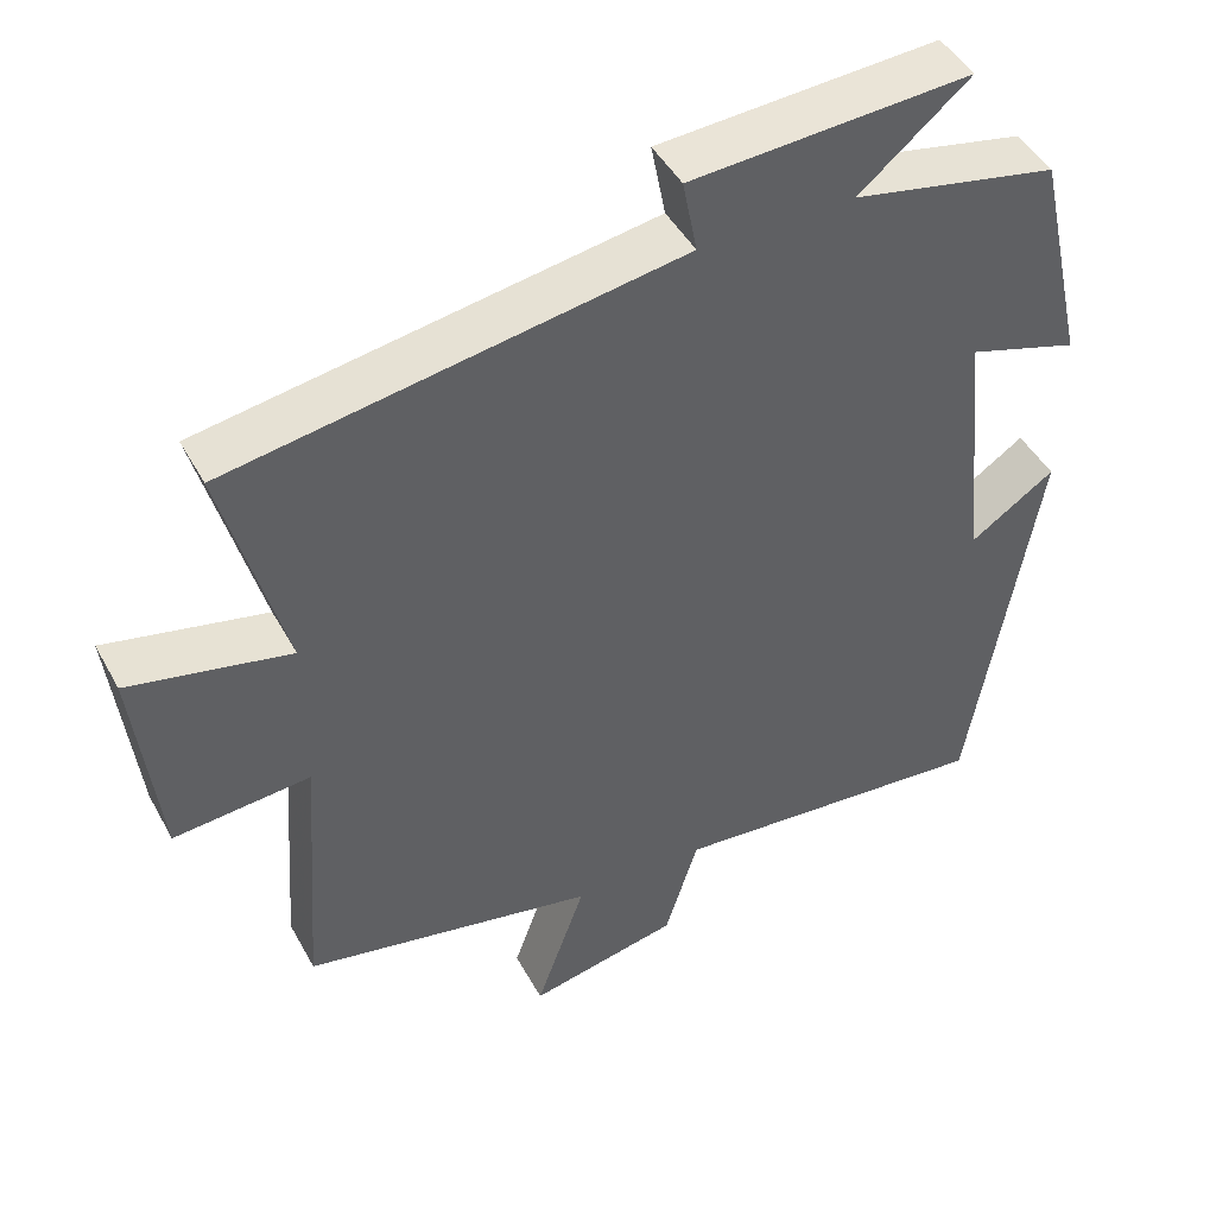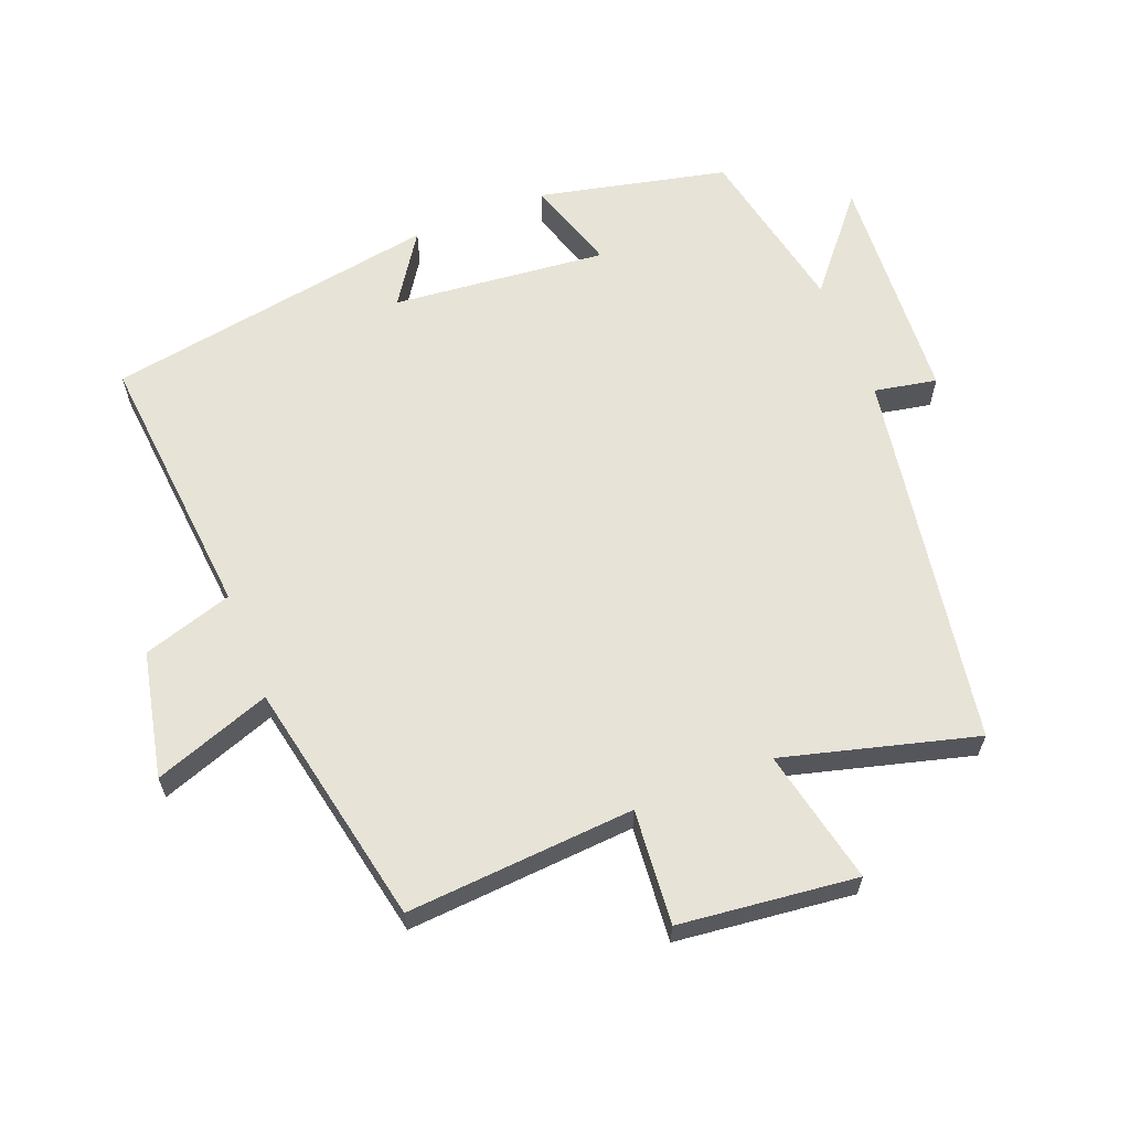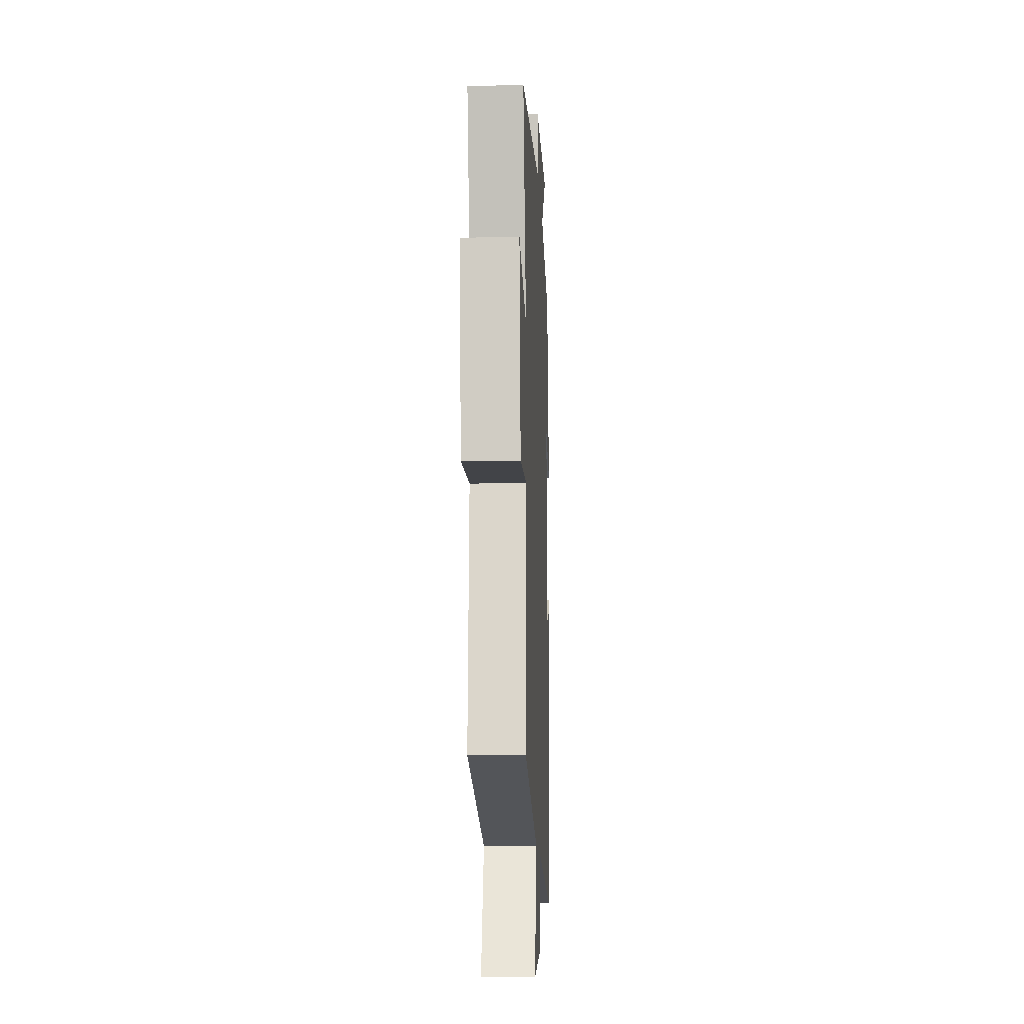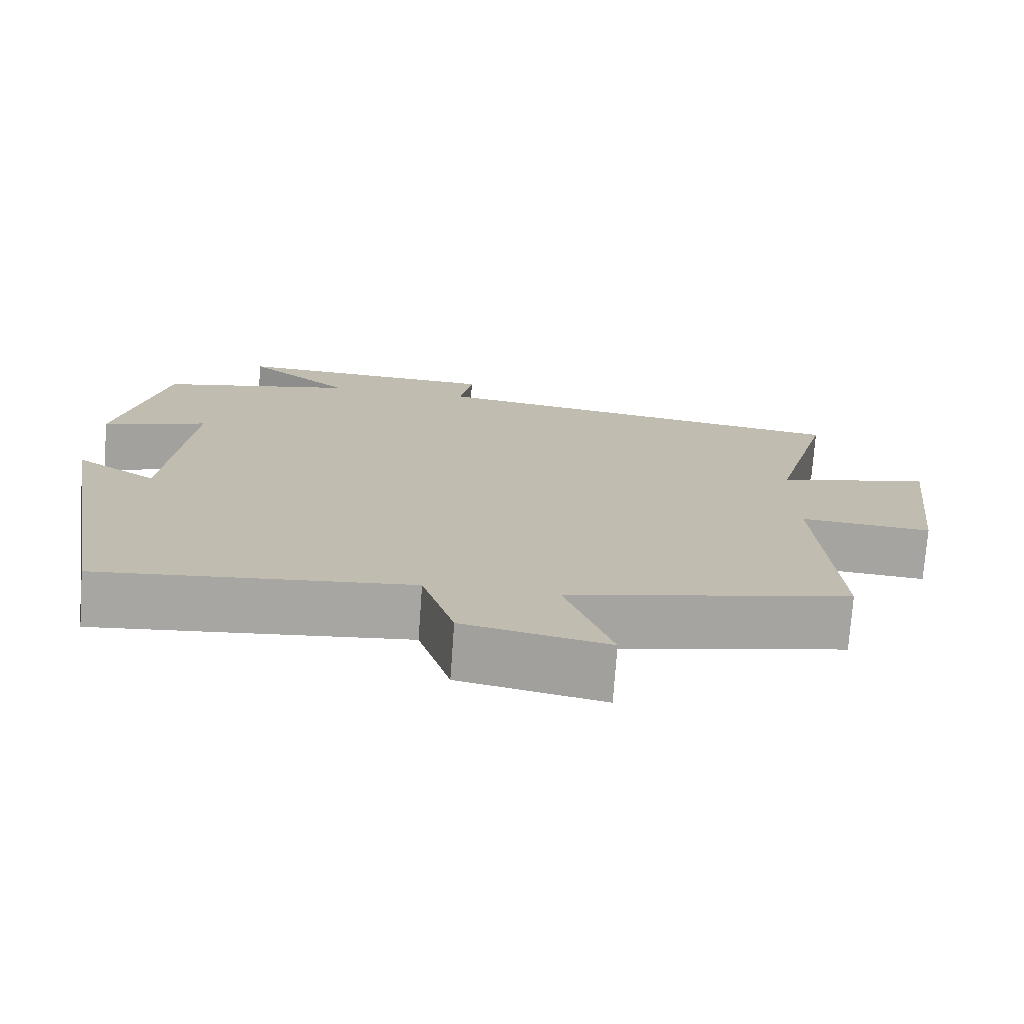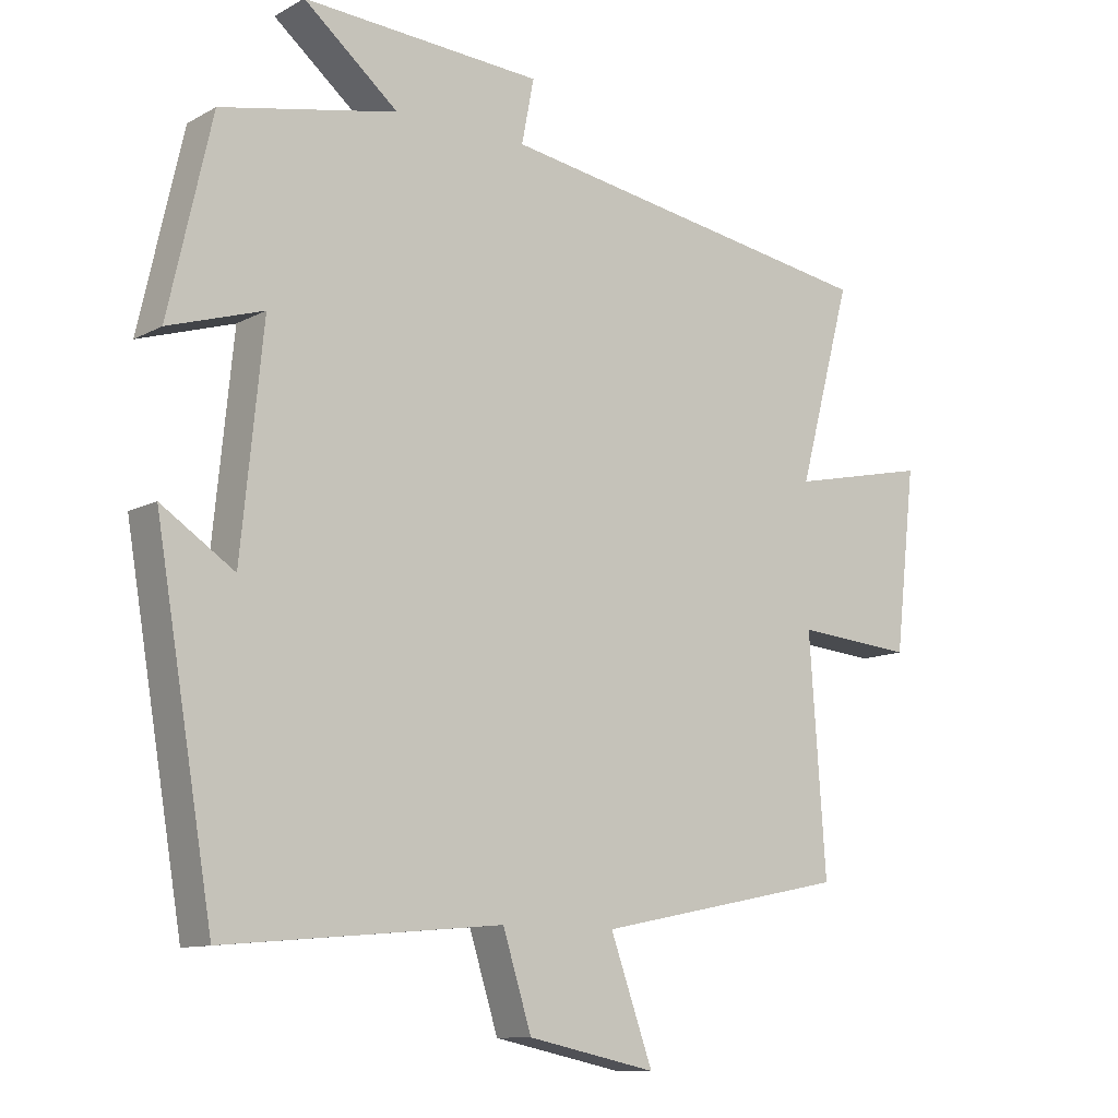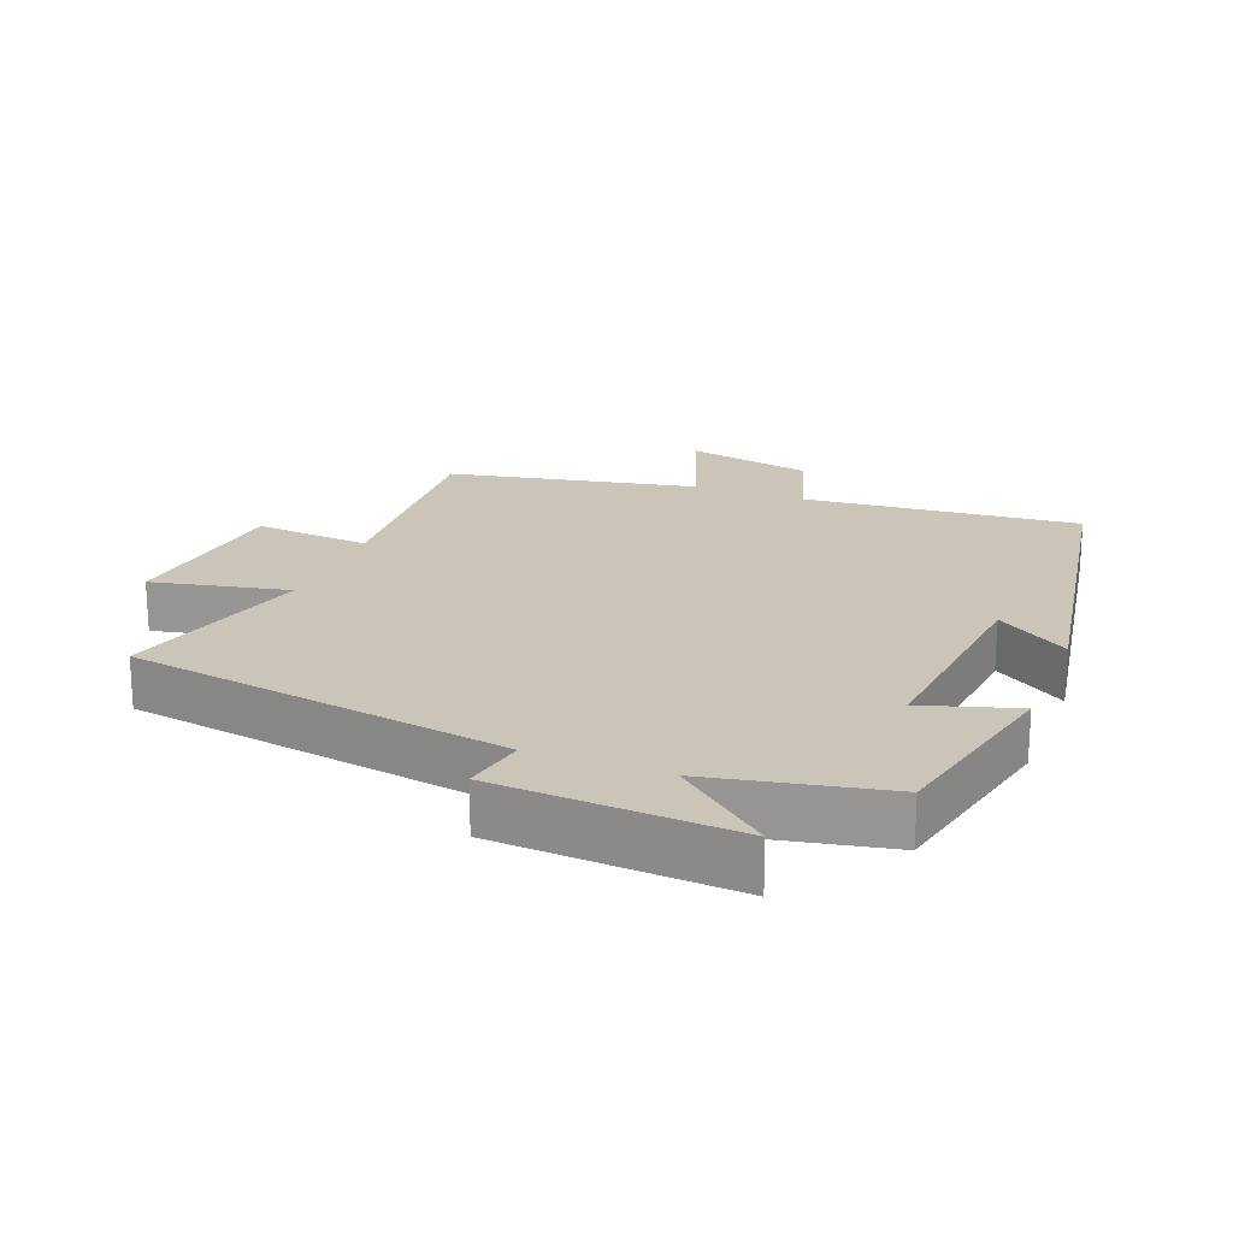
<metadata>
{"format":"obj","ext":"obj","renderer":"f3d","projection":"perspective","resolution":1024,"background":"white","views":[{"elev":45.7,"azim":-27.3,"up":"+Z"},{"elev":62.6,"azim":-111.5,"up":"+Y"},{"elev":-13.1,"azim":-87.5,"up":"+Z"},{"elev":-74.0,"azim":175.9,"up":"+Z"},{"elev":-10.9,"azim":142.7,"up":"+Z"},{"elev":20.5,"azim":21.3,"up":"+Y"}]}
</metadata>
<code>
v -0.524 0.07 -0.426
v -0.5 0.07 -0.086
v -0.671 0.07 -0.101
v -0.701 0.07 0.163
v -0.5 0.07 0.12
v -0.577 0.07 0.407
v -0.014 0.07 0.5
v -0.032 0.07 0.593
v 0.318 0.07 0.615
v 0.18 0.07 0.5
v 0.437 0.07 0.448
v 0.5 0.07 0.168
v 0.362 0.07 0.211
v 0.394 0.07 -0.109
v 0.5 0.07 -0.038
v 0.416 0.07 -0.536
v 0.011 0.07 -0.5
v -0.031 0.07 -0.634
v -0.219 0.07 -0.674
v -0.157 0.07 -0.5
v -0.524 0 -0.426
v -0.5 0 -0.086
v -0.671 0 -0.101
v -0.701 0 0.163
v -0.5 0 0.12
v -0.577 0 0.407
v -0.014 0 0.5
v -0.032 0 0.593
v 0.318 0 0.615
v 0.18 0 0.5
v 0.437 0 0.448
v 0.5 0 0.168
v 0.362 0 0.211
v 0.394 0 -0.109
v 0.5 0 -0.038
v 0.416 0 -0.536
v 0.011 0 -0.5
v -0.031 0 -0.634
v -0.219 0 -0.674
v -0.157 0 -0.5
f 17 18 19 20
f 17 20 1 2
f 14 15 16 17
f 13 14 17 2
f 10 11 12 13
f 10 13 2 3
f 7 8 9 10
f 5 6 7 10
f 5 10 3
f 3 4 5
f 40 39 38 37
f 22 21 40 37
f 37 36 35 34
f 22 37 34 33
f 33 32 31 30
f 23 22 33 30
f 30 29 28 27
f 30 27 26 25
f 23 30 25
f 25 24 23
f 1 21 22 2
f 2 22 23 3
f 3 23 24 4
f 4 24 25 5
f 5 25 26 6
f 6 26 27 7
f 7 27 28 8
f 8 28 29 9
f 9 29 30 10
f 10 30 31 11
f 11 31 32 12
f 12 32 33 13
f 13 33 34 14
f 14 34 35 15
f 15 35 36 16
f 16 36 37 17
f 17 37 38 18
f 18 38 39 19
f 19 39 40 20
f 20 40 21 1

</code>
